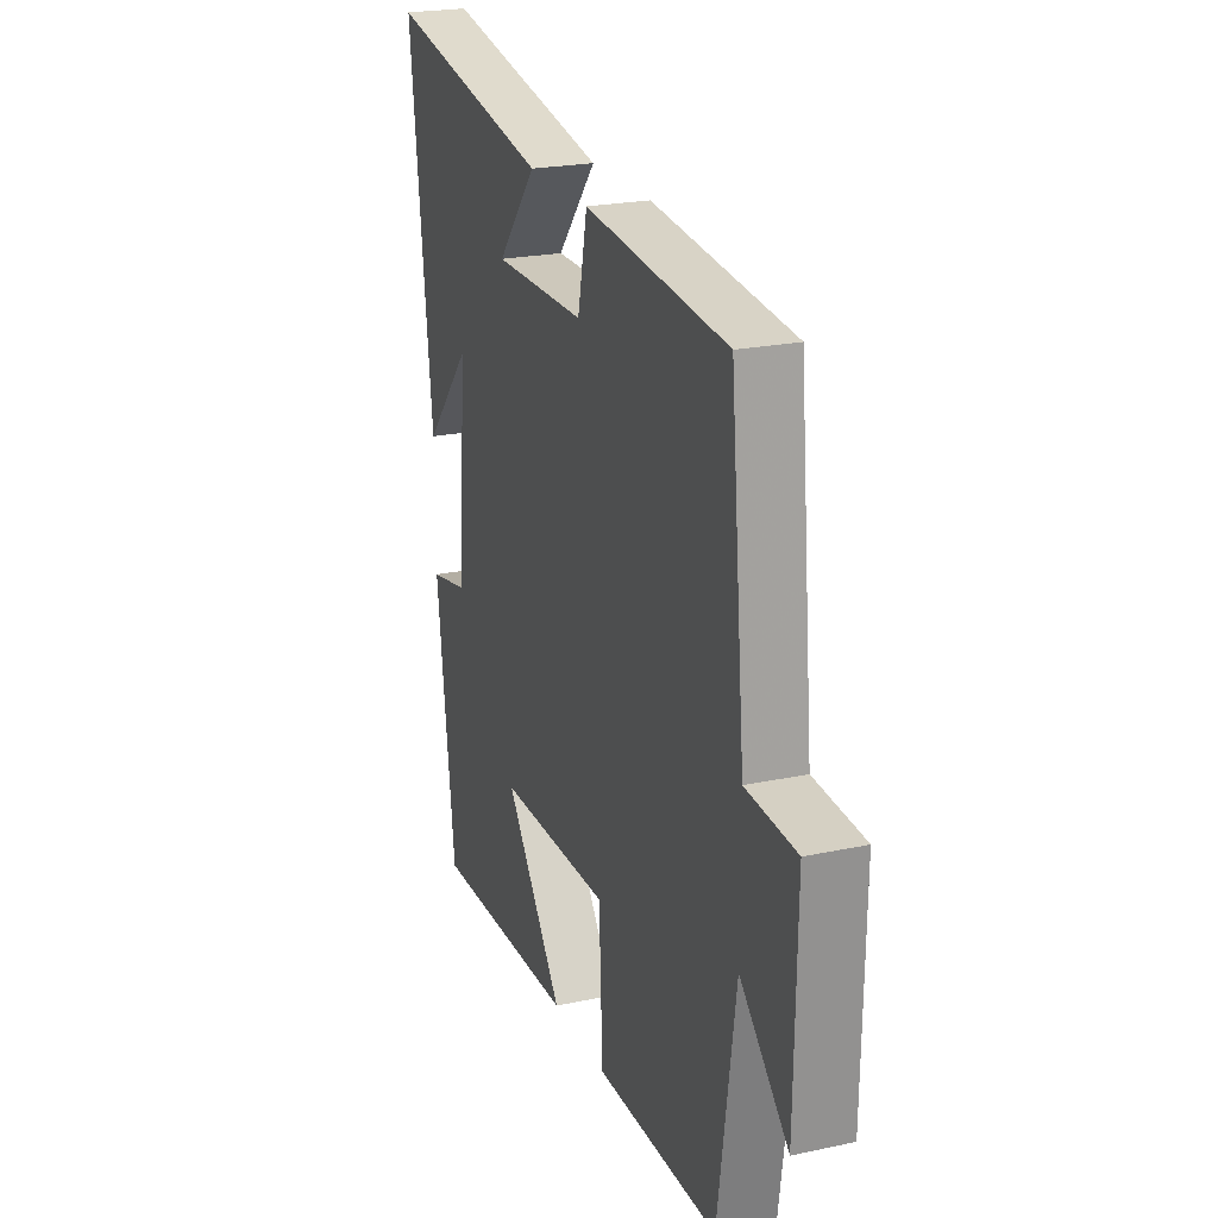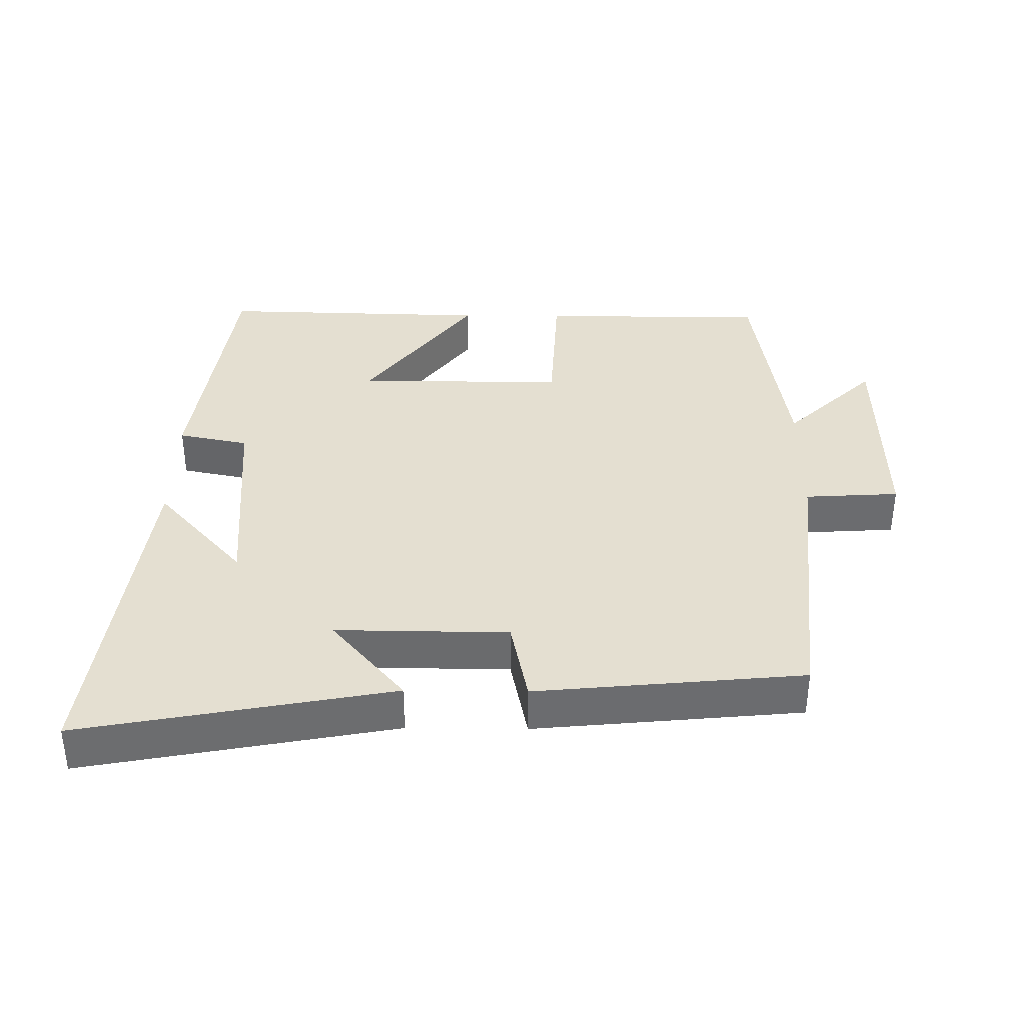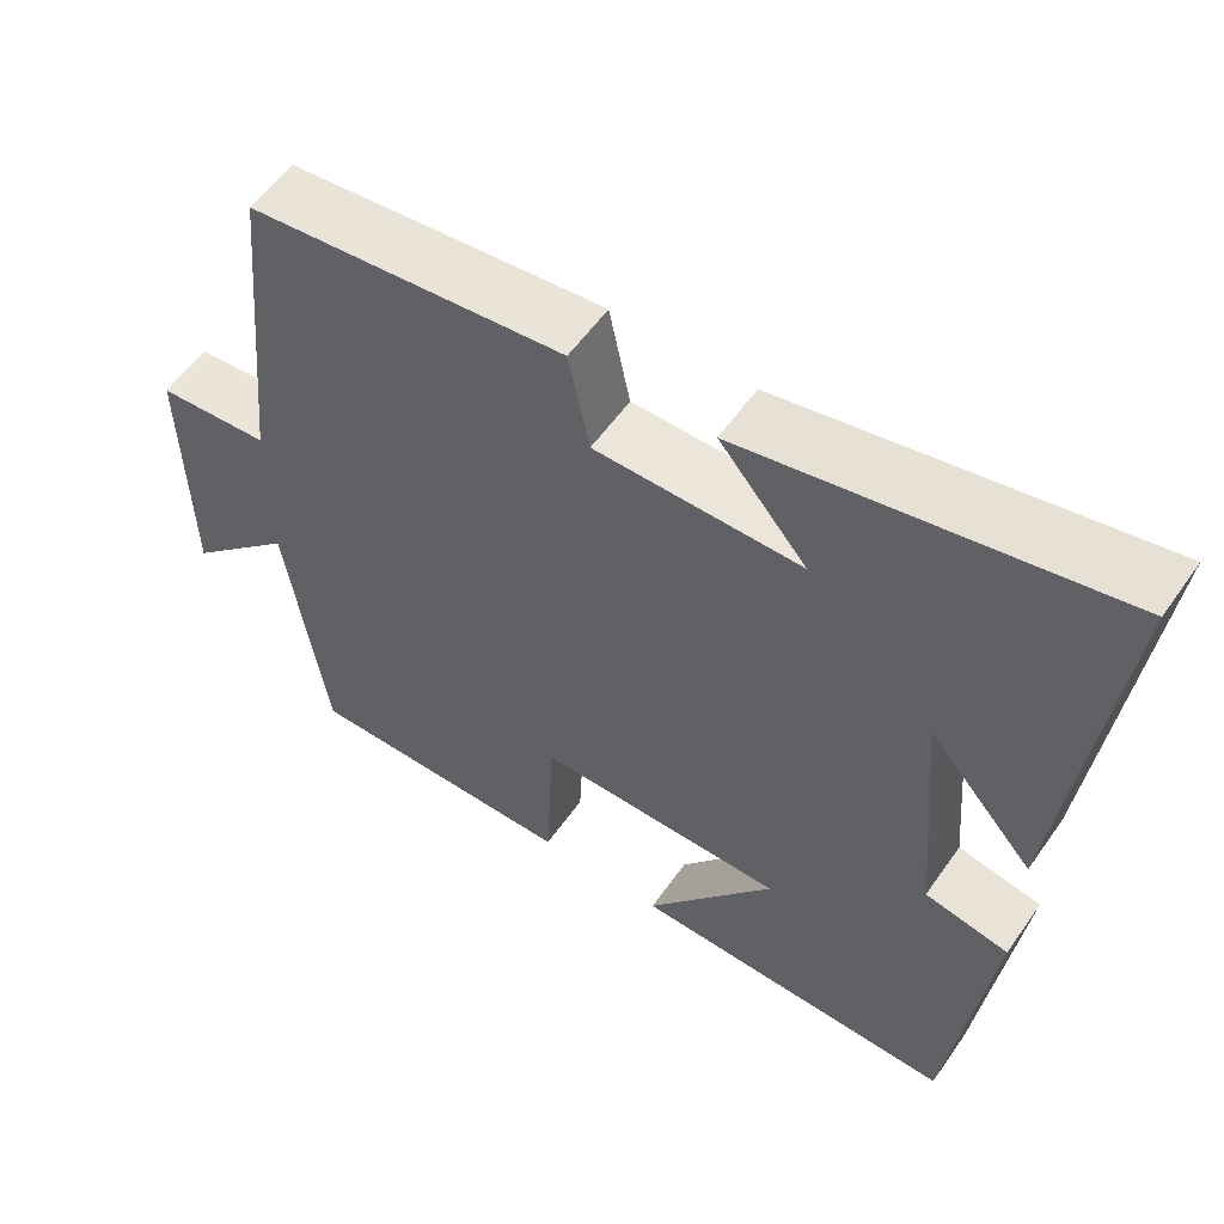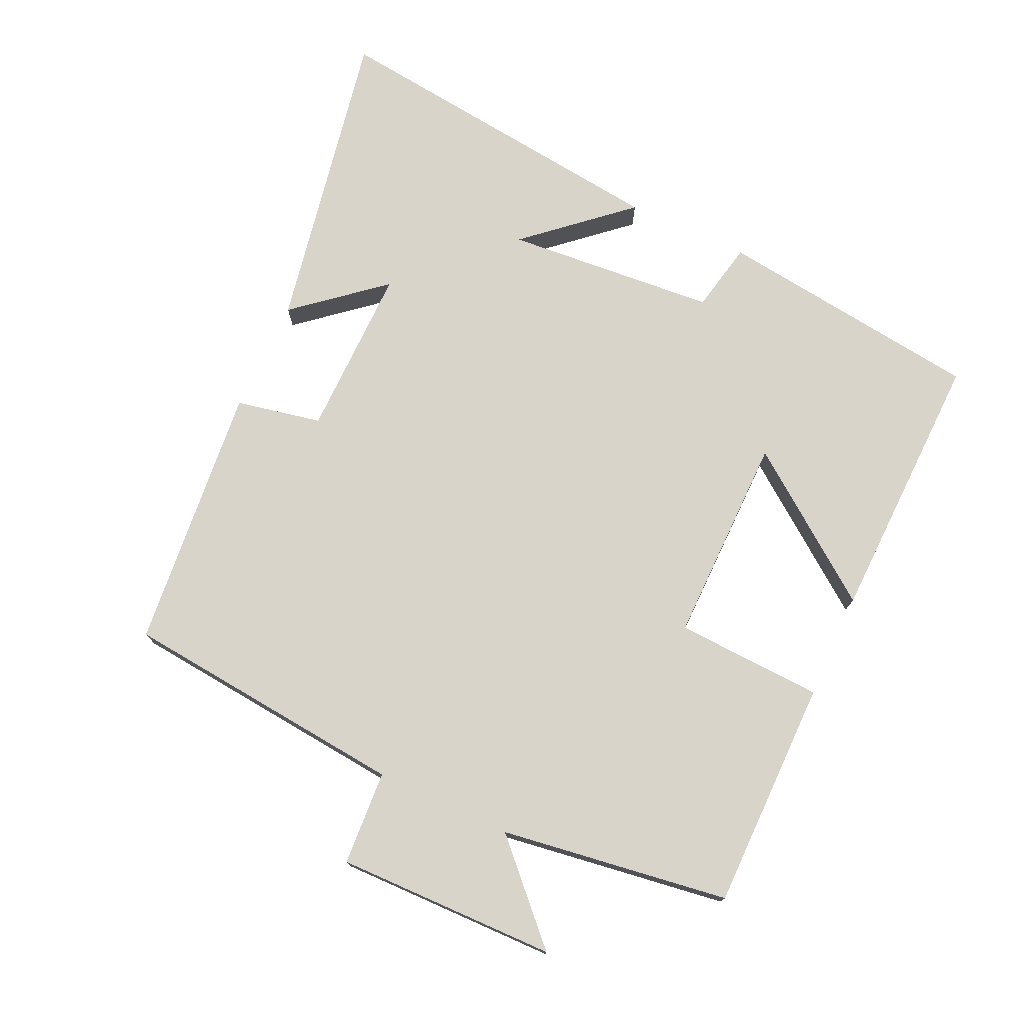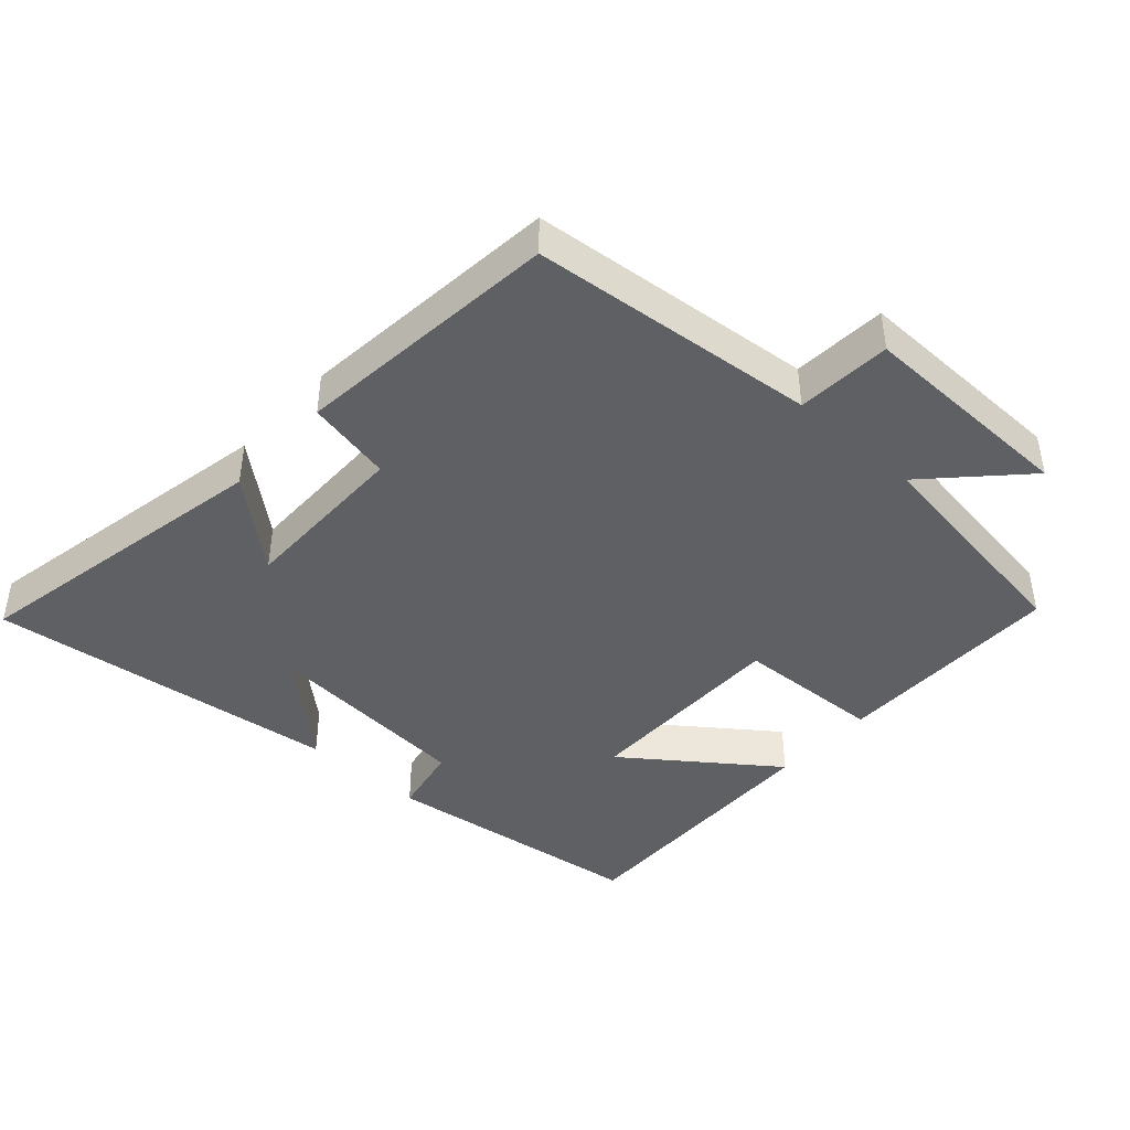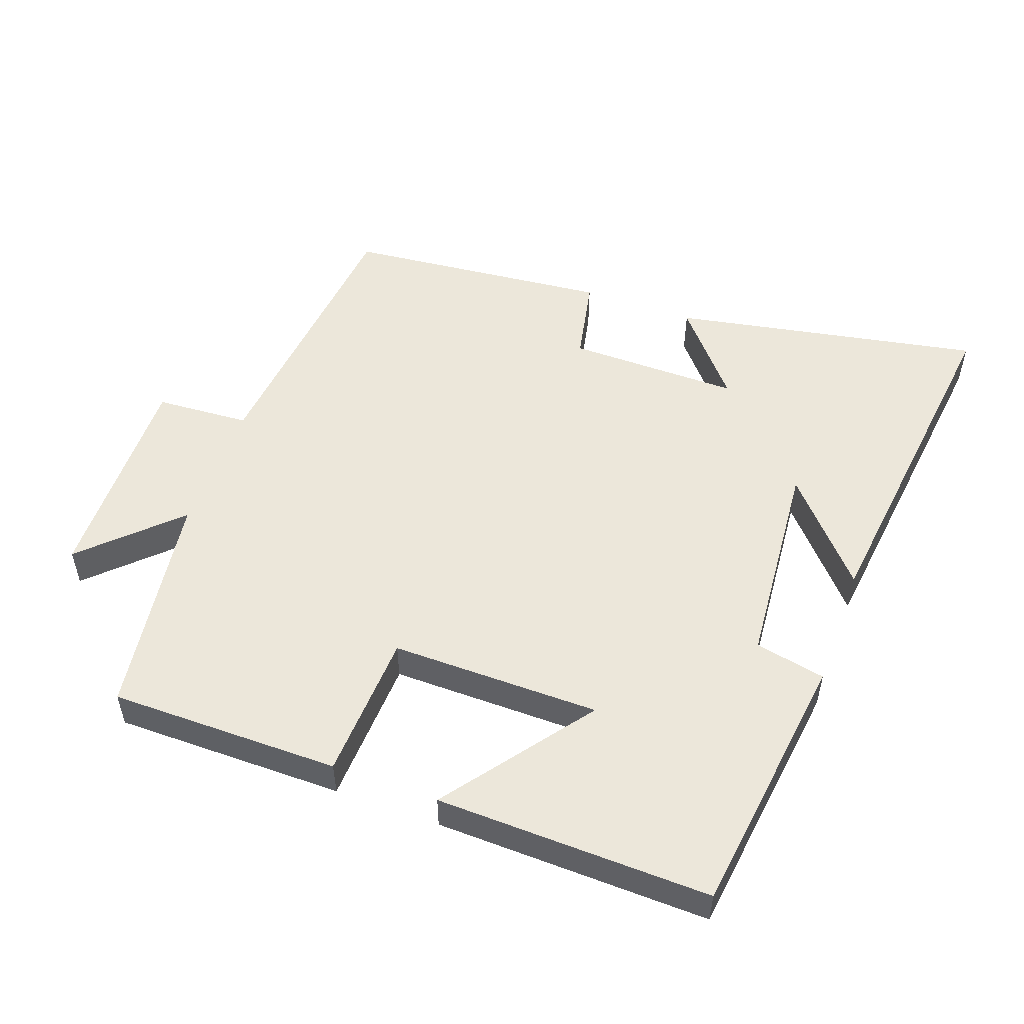
<metadata>
{"format":"obj","ext":"obj","renderer":"f3d","projection":"perspective","resolution":1024,"background":"white","views":[{"elev":22.4,"azim":69.7,"up":"+Z"},{"elev":36.6,"azim":0.7,"up":"+Y"},{"elev":56.4,"azim":-145.4,"up":"+Z"},{"elev":75.1,"azim":114.9,"up":"+Y"},{"elev":-42.9,"azim":47.9,"up":"+Y"},{"elev":52.3,"azim":-160.0,"up":"+Y"}]}
</metadata>
<code>
v 0.451 0.07 -0.5
v 0.112 0.07 -0.5
v 0.102 0.07 -0.283
v -0.206 0.07 -0.285
v -0.046 0.07 -0.5
v -0.45 0.07 -0.51
v -0.5 0.07 -0.117
v -0.396 0.07 -0.096
v -0.37 0.07 0.216
v -0.5 0.07 0.069
v -0.561 0.07 0.587
v -0.105 0.07 0.5
v -0.213 0.07 0.372
v 0.041 0.07 0.374
v 0.067 0.07 0.5
v 0.459 0.07 0.461
v 0.5 0.07 0.04
v 0.639 0.07 0.031
v 0.633 0.07 -0.293
v 0.5 0.07 -0.164
v 0.451 0 -0.5
v 0.112 0 -0.5
v 0.102 0 -0.283
v -0.206 0 -0.285
v -0.046 0 -0.5
v -0.45 0 -0.51
v -0.5 0 -0.117
v -0.396 0 -0.096
v -0.37 0 0.216
v -0.5 0 0.069
v -0.561 0 0.587
v -0.105 0 0.5
v -0.213 0 0.372
v 0.041 0 0.374
v 0.067 0 0.5
v 0.459 0 0.461
v 0.5 0 0.04
v 0.639 0 0.031
v 0.633 0 -0.293
v 0.5 0 -0.164
f 17 18 19 20
f 14 15 16 17
f 13 14 17 20
f 11 12 13
f 9 10 11
f 9 11 13 20
f 5 6 7 8
f 4 5 8
f 3 4 8 9
f 20 1 2 3
f 3 9 20
f 40 39 38 37
f 37 36 35 34
f 40 37 34 33
f 33 32 31
f 31 30 29
f 40 33 31 29
f 28 27 26 25
f 28 25 24
f 29 28 24 23
f 23 22 21 40
f 40 29 23
f 1 21 22 2
f 2 22 23 3
f 3 23 24 4
f 4 24 25 5
f 5 25 26 6
f 6 26 27 7
f 7 27 28 8
f 8 28 29 9
f 9 29 30 10
f 10 30 31 11
f 11 31 32 12
f 12 32 33 13
f 13 33 34 14
f 14 34 35 15
f 15 35 36 16
f 16 36 37 17
f 17 37 38 18
f 18 38 39 19
f 19 39 40 20
f 20 40 21 1

</code>
